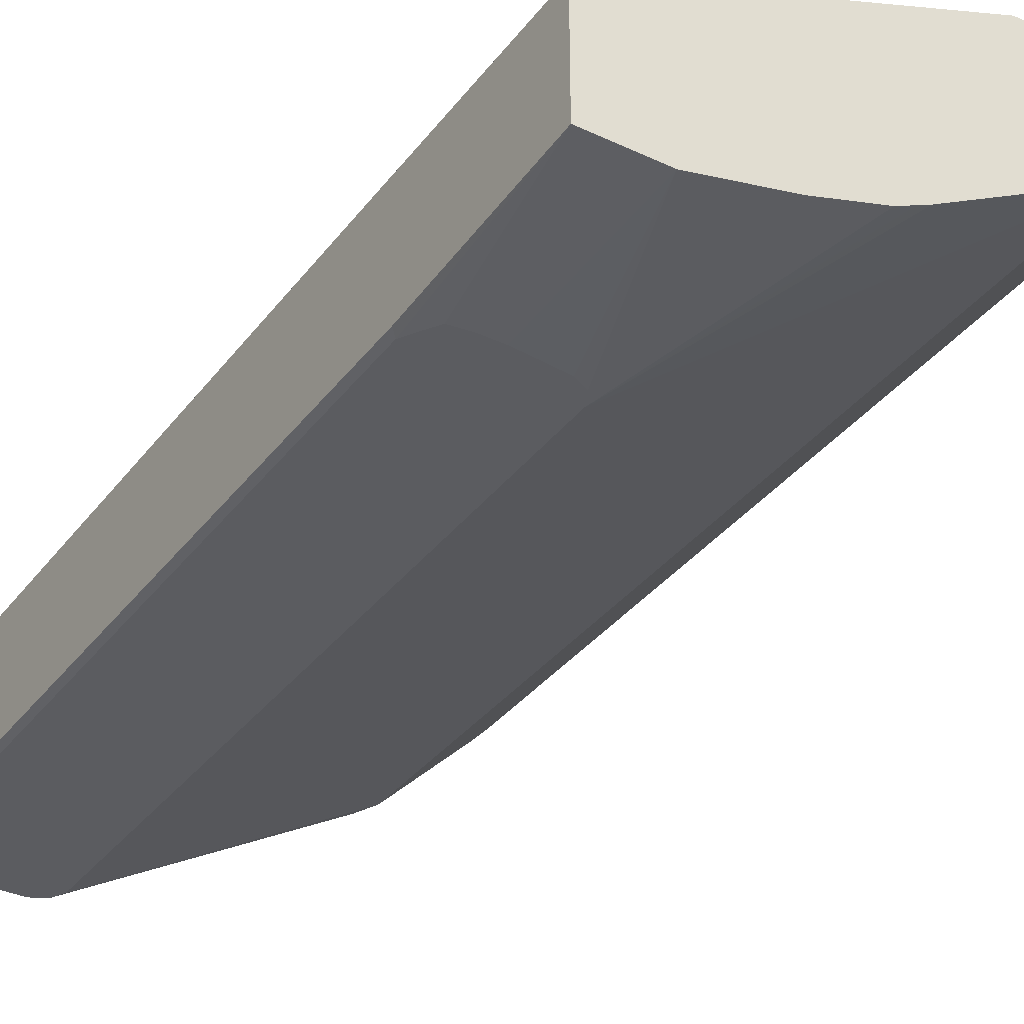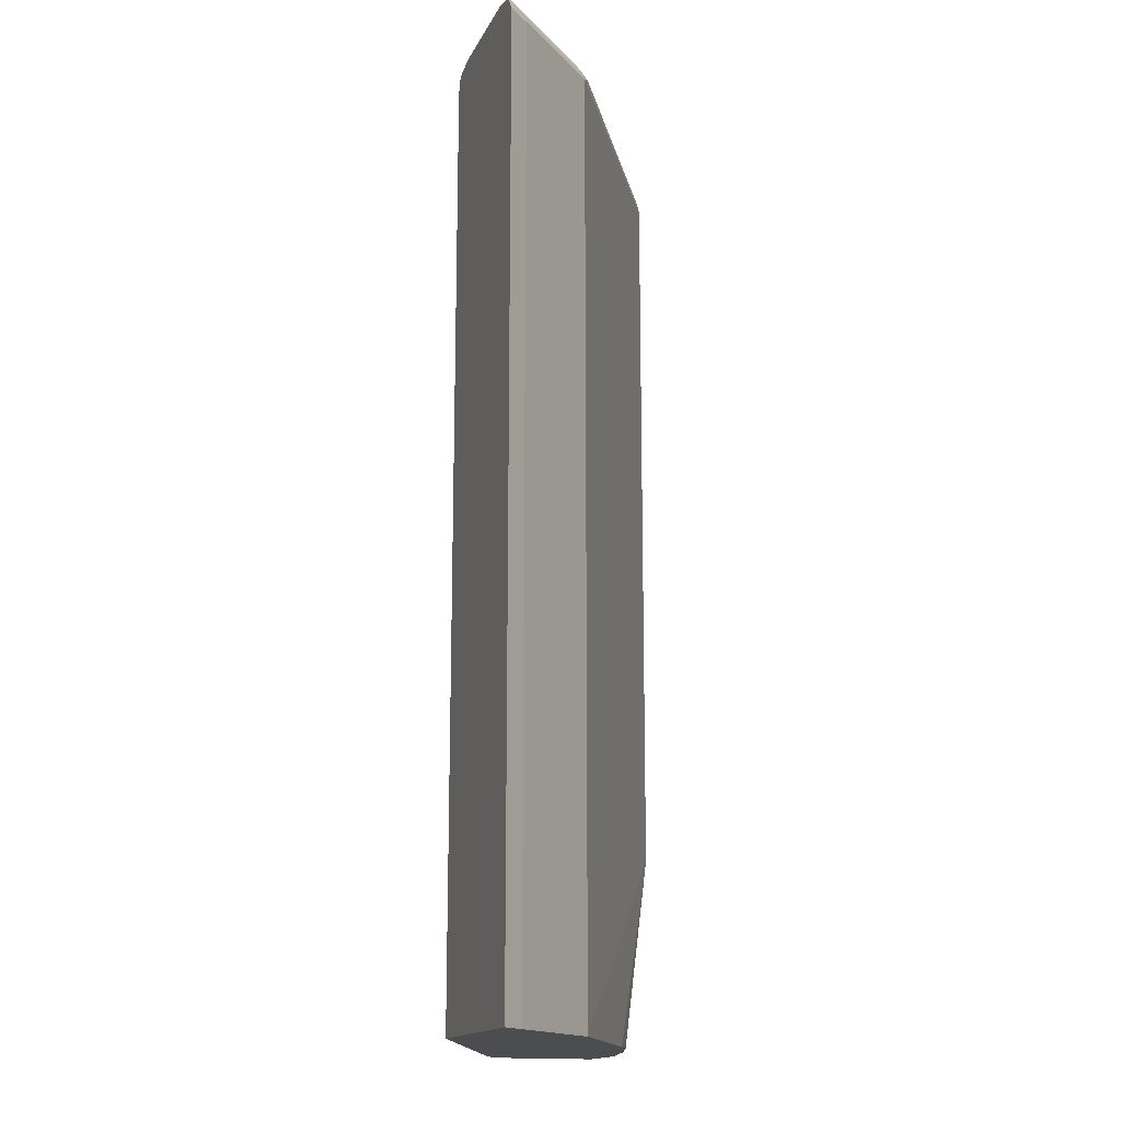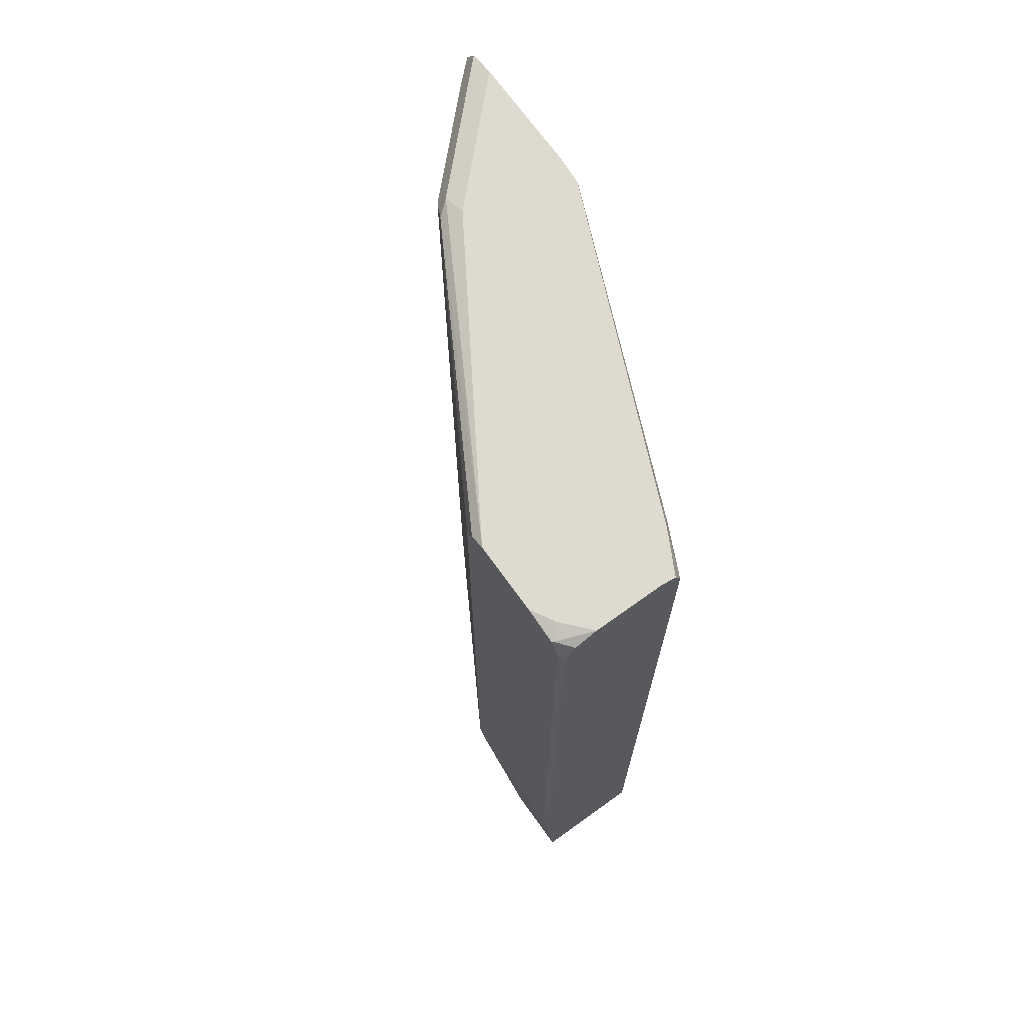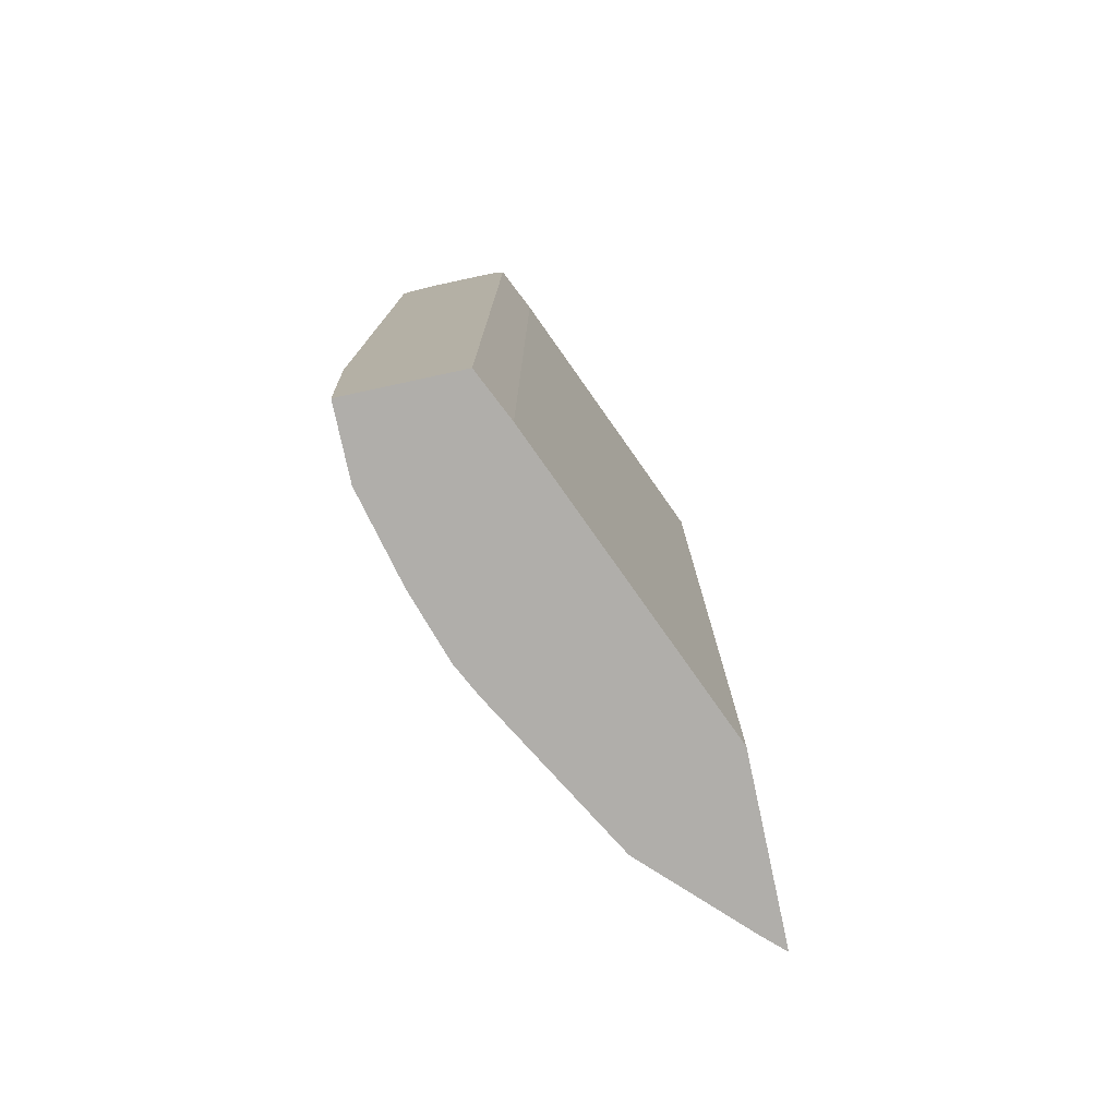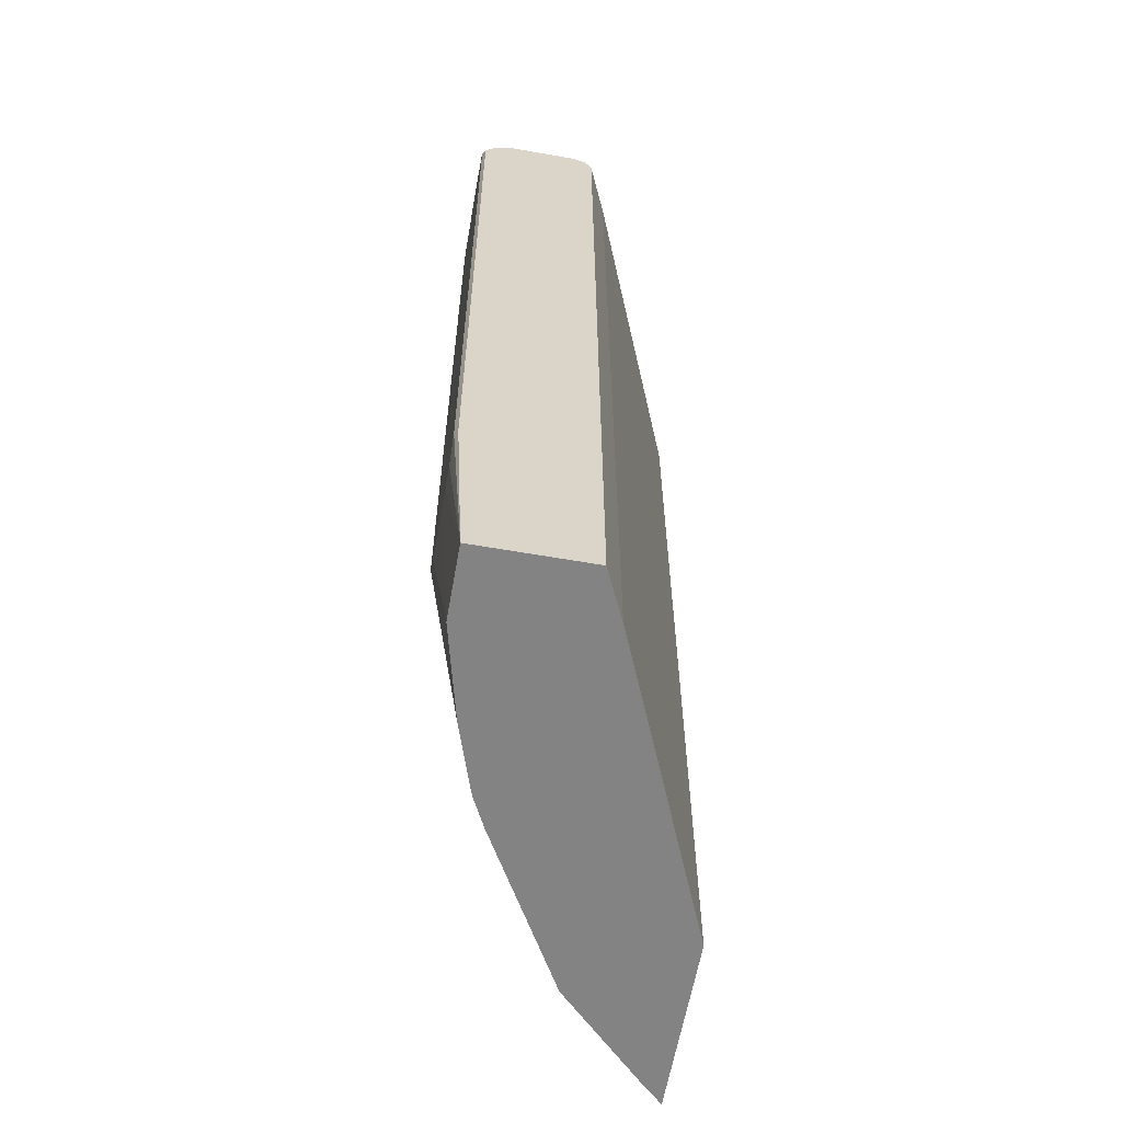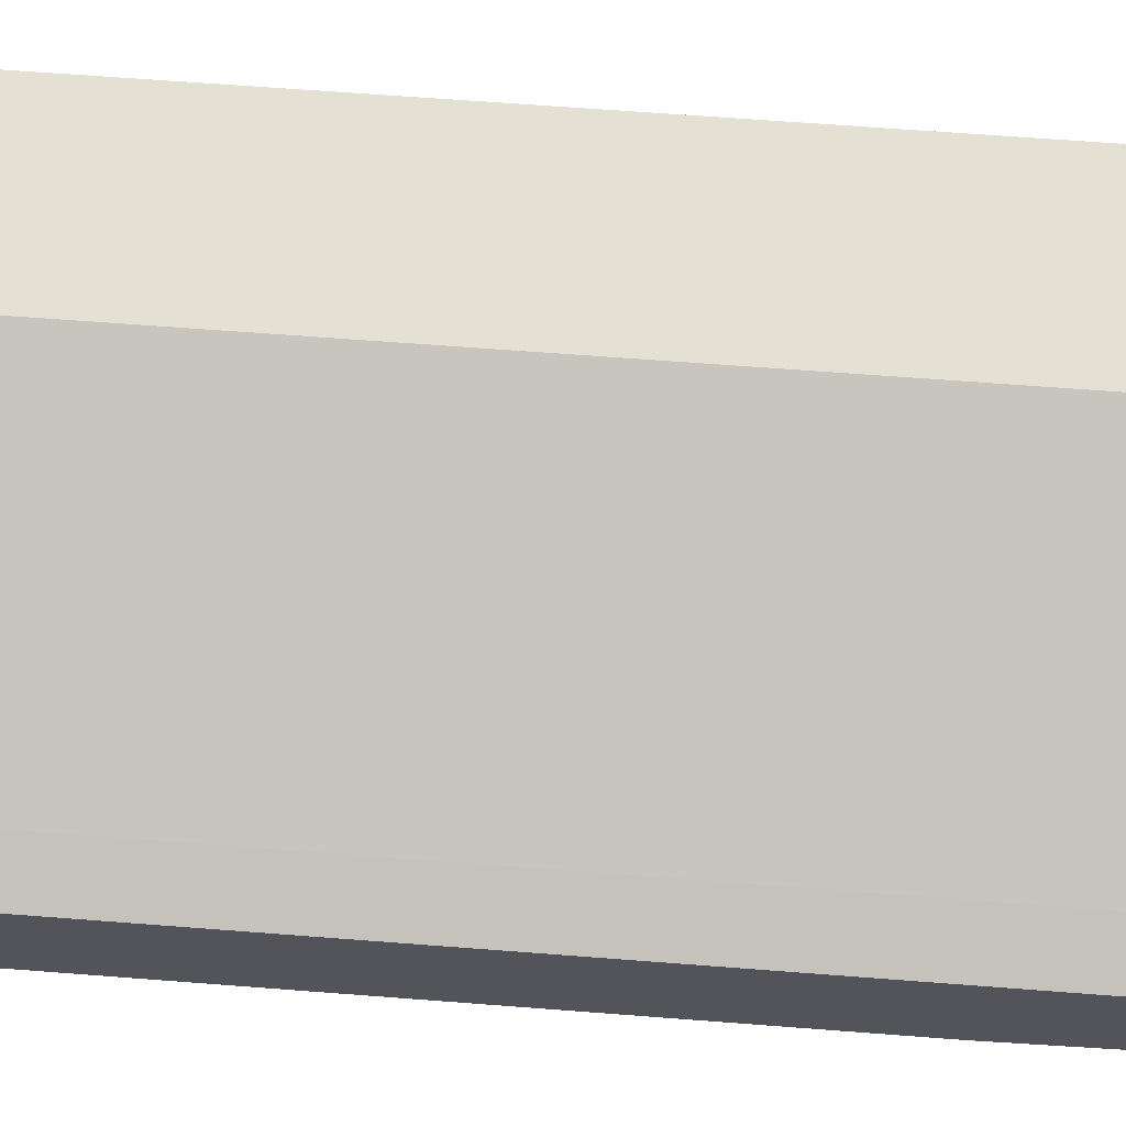
<metadata>
{"format":"obj","ext":"obj","renderer":"f3d","projection":"perspective","resolution":1024,"background":"white","views":[{"elev":-35.1,"azim":-32.0,"up":"+Z"},{"elev":-15.6,"azim":71.4,"up":"+Y"},{"elev":70.8,"azim":-125.7,"up":"+Y"},{"elev":-77.9,"azim":-77.8,"up":"+Y"},{"elev":-61.2,"azim":-100.1,"up":"+Y"},{"elev":66.1,"azim":-85.6,"up":"+Z"}]}
</metadata>
<code>
v 0.05027 -0.2247 -0.3684
v 0.1053 -0.2247 -0.3684
v 0.05027 -0.2247 -0.2807
v 0.05027 -0.07252 -0.376
v 0.05513 -0.06766 -0.3784
v 0.06166 -0.07869 -0.3784
v 0.06848 -0.08935 -0.3784
v 0.08396 -0.09141 -0.3784
v 0.1754 -0.2247 -0.3508
v 0.1015 -0.09141 -0.3784
v 0.1219 -0.08957 -0.3784
v 0.1404 -0.08766 -0.3784
v 0.1521 -0.08185 -0.3784
v 0.08773 -0.2247 -0.2631
v 0.05027 0.5087 -0.2807
v 0.05027 0.5063 -0.376
v 0.05513 0.5111 -0.3784
v 0.2281 -0.2247 -0.3333
v 0.1579 -0.07016 -0.3784
v 0.3196 -0.2247 -0.1647
v 0.08773 0.5087 -0.2631
v 0.08188 0.5204 -0.269
v 0.05027 0.5206 -0.2855
v 0.05027 0.5197 -0.3676
v 0.05701 0.5142 -0.3784
v 0.242 -0.2247 -0.3263
v 0.3742 -0.2247 -0.2514
v 0.2514 -0.2247 -0.3216
v 0.1579 0.5087 -0.3784
v 0.46 -0.2247 -0.1647
v 0.3196 0.5087 -0.1647
v 0.3226 0.5184 -0.1647
v 0.3243 0.5219 -0.1647
v 0.344 0.5263 -0.1647
v 0.08773 0.5263 -0.2807
v 0.05027 0.5263 -0.2982
v 0.05027 0.5263 -0.3508
v 0.06142 0.5219 -0.3771
v 0.06018 0.5188 -0.3784
v 0.05765 0.5152 -0.3784
v 0.4444 -0.2247 -0.1813
v 0.3742 0.5087 -0.2514
v 0.1521 0.5204 -0.3784
v 0.3596 0.5174 -0.2588
v 0.46 0.5087 -0.1647
v 0.4317 0.5263 -0.1647
v 0.07021 0.5263 -0.3684
v 0.06267 0.5216 -0.3784
v 0.08773 0.5263 -0.3784
v 0.4444 0.5087 -0.1813
v 0.3684 0.5219 -0.2478
v 0.3859 0.5219 -0.2303
v 0.1404 0.5263 -0.3784
v 0.4515 0.5219 -0.1647
v 0.4035 0.5263 -0.193
v 0.4385 0.5219 -0.1776
v 0.3508 0.5263 -0.2456
f 22 34 35
f 22 35 36
f 22 36 23
f 24 37 38
f 24 40 25
f 24 39 40
f 27 42 50
f 27 50 41
f 22 33 34
f 29 43 44
f 24 38 39
f 21 33 22
f 20 30 45
f 21 31 32
f 20 32 31
f 20 33 32
f 20 34 33
f 20 46 34
f 20 54 46
f 20 45 54
f 19 42 27
f 19 29 42
f 19 28 26
f 29 44 42
f 21 32 33
f 30 41 50
f 46 54 56
f 34 46 55
f 19 27 28
f 52 57 55
f 51 57 52
f 51 53 57
f 50 56 54
f 50 52 56
f 46 56 55
f 45 50 54
f 44 53 51
f 43 53 44
f 42 52 50
f 42 51 52
f 42 44 51
f 38 49 48
f 38 47 49
f 38 48 39
f 37 47 38
f 34 36 35
f 34 37 36
f 34 47 37
f 52 55 56
f 34 49 47
f 34 53 49
f 34 57 53
f 34 55 57
f 30 50 45
f 18 19 26
f 1 7 8
f 16 24 17
f 2 11 12
f 2 10 11
f 1 10 2
f 1 8 10
f 1 6 7
f 1 5 6
f 1 4 5
f 1 16 4
f 1 24 16
f 1 37 24
f 1 36 37
f 2 12 13
f 1 23 36
f 1 3 15
f 1 14 3
f 1 20 14
f 1 30 20
f 1 41 30
f 1 28 27
f 1 26 28
f 1 18 26
f 1 9 18
f 1 2 9
f 17 24 25
f 1 15 23
f 2 13 9
f 1 27 41
f 3 21 15
f 15 22 23
f 3 14 21
f 15 21 22
f 14 31 21
f 9 19 18
f 9 13 19
f 5 7 6
f 5 8 7
f 5 10 8
f 5 11 10
f 5 12 11
f 5 13 12
f 14 20 31
f 5 29 19
f 5 19 13
f 4 16 17
f 5 17 25
f 5 40 39
f 5 39 48
f 5 25 40
f 5 48 49
f 5 49 53
f 5 53 43
f 5 43 29
f 4 17 5

</code>
